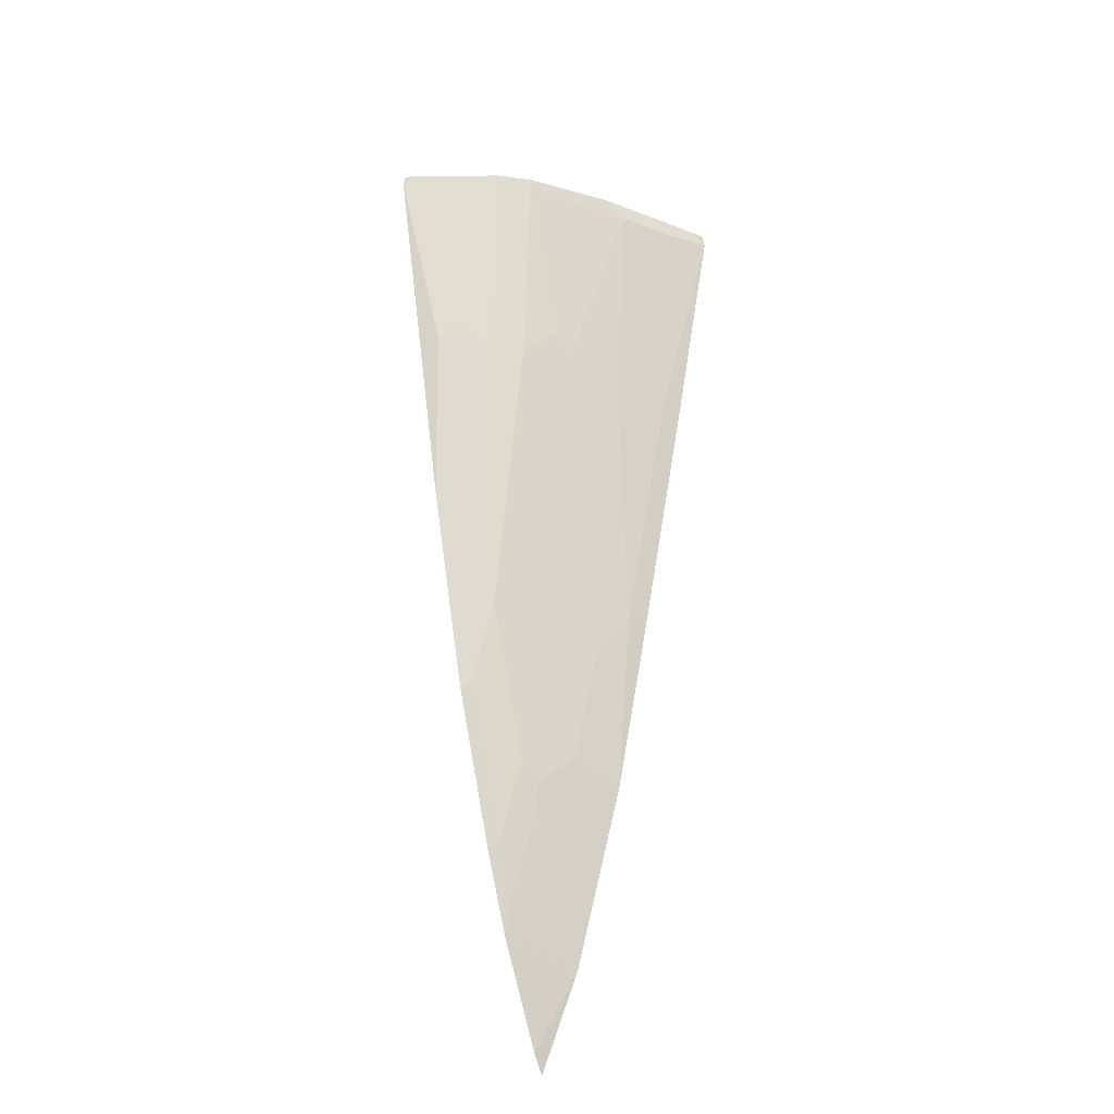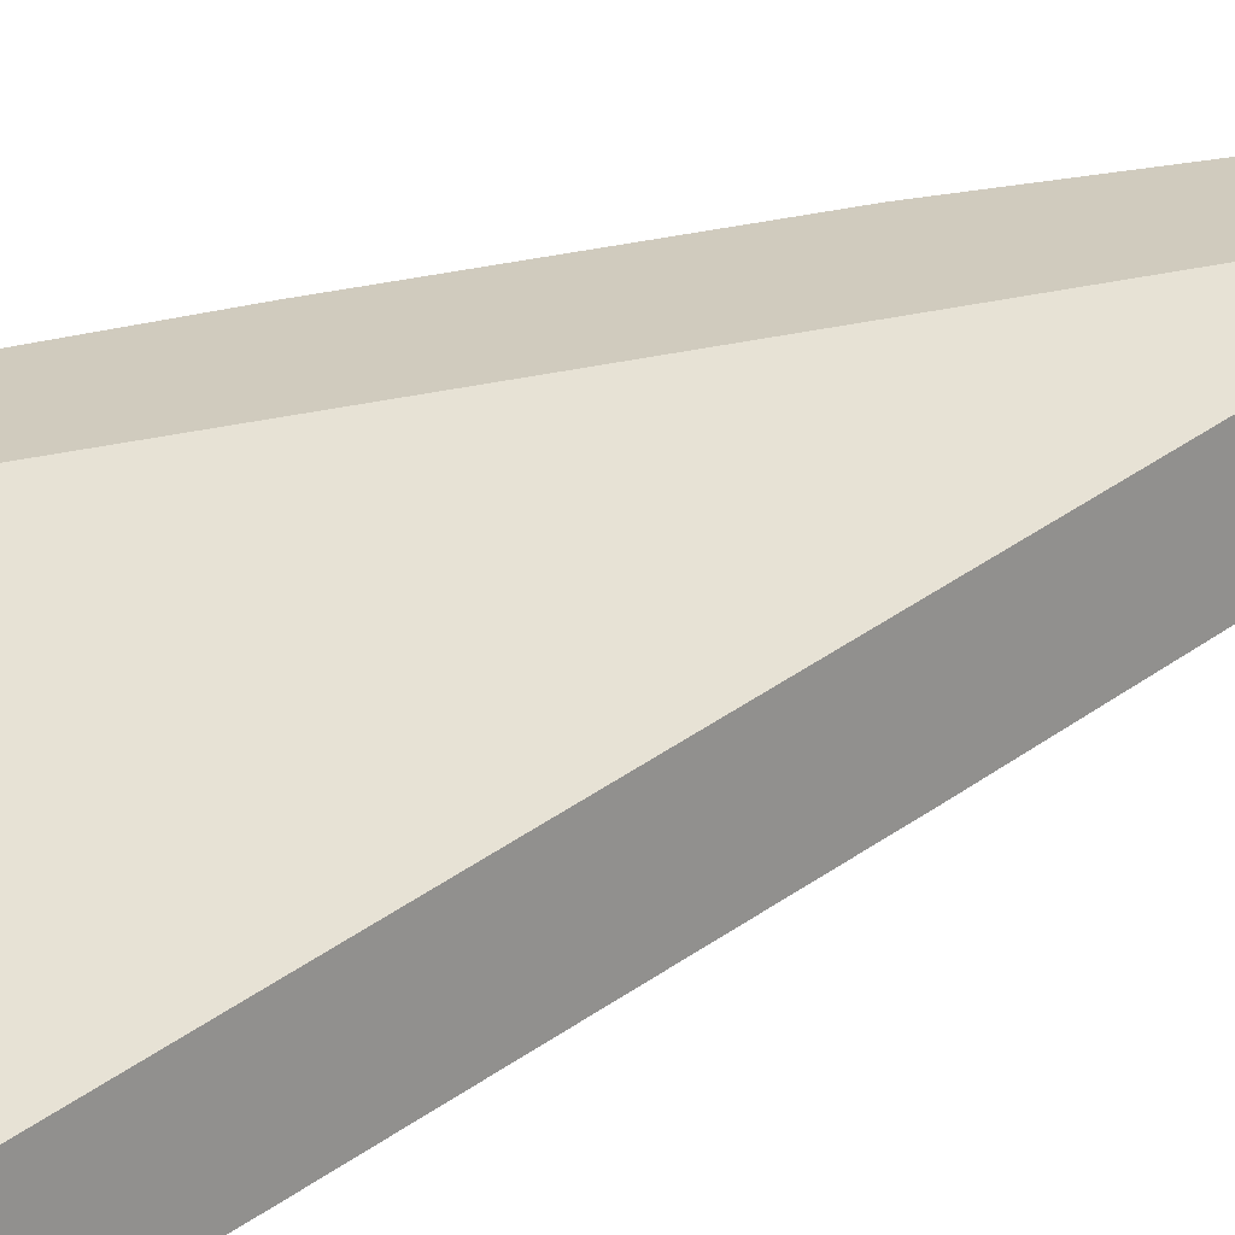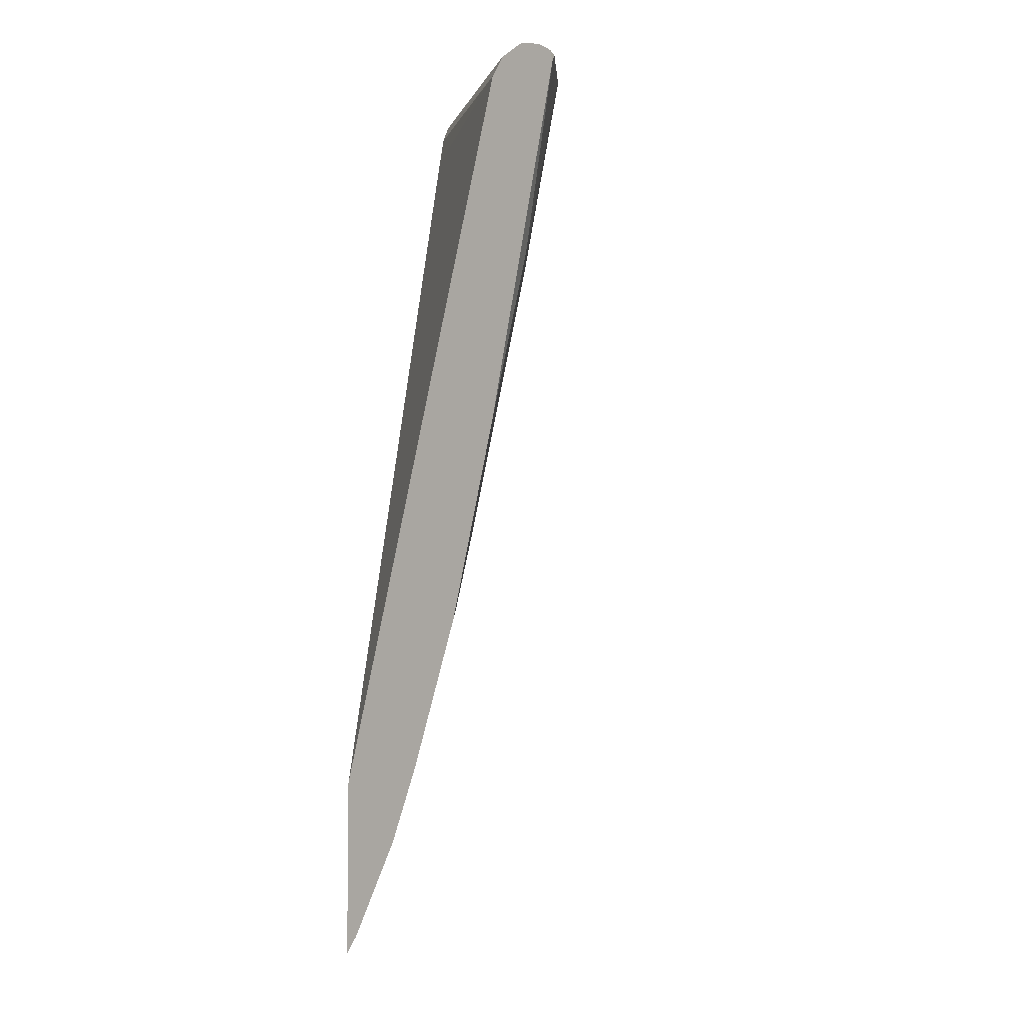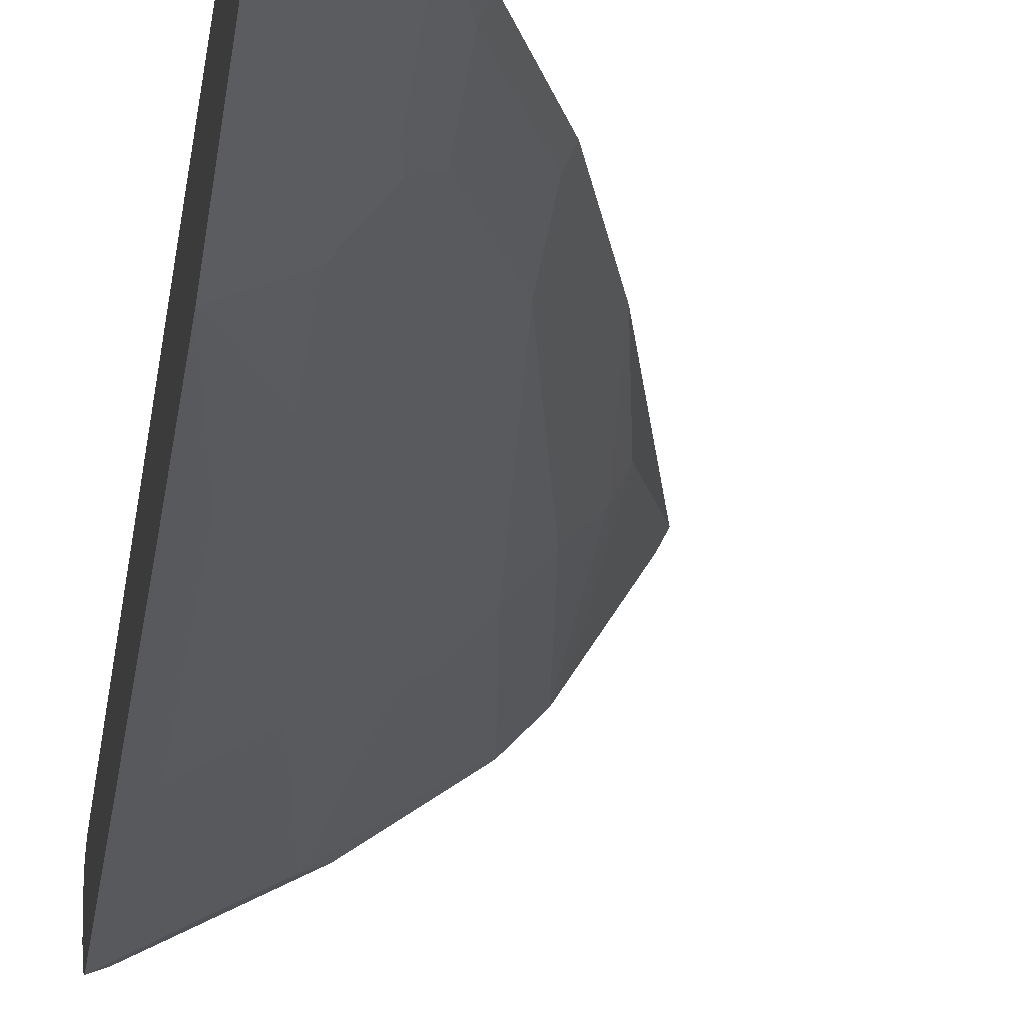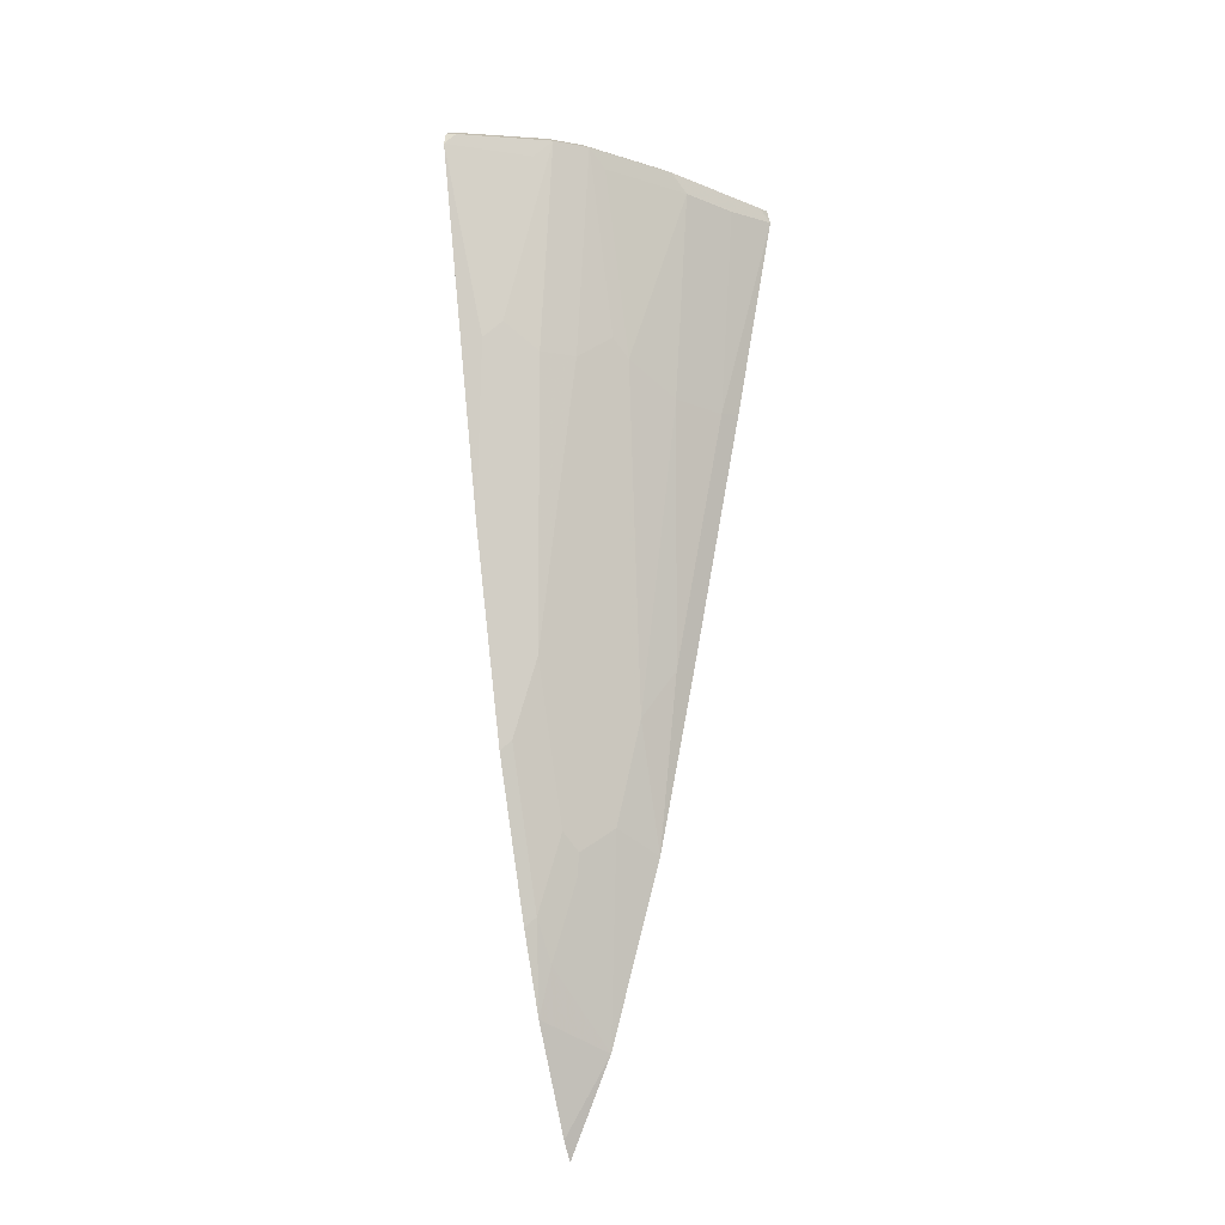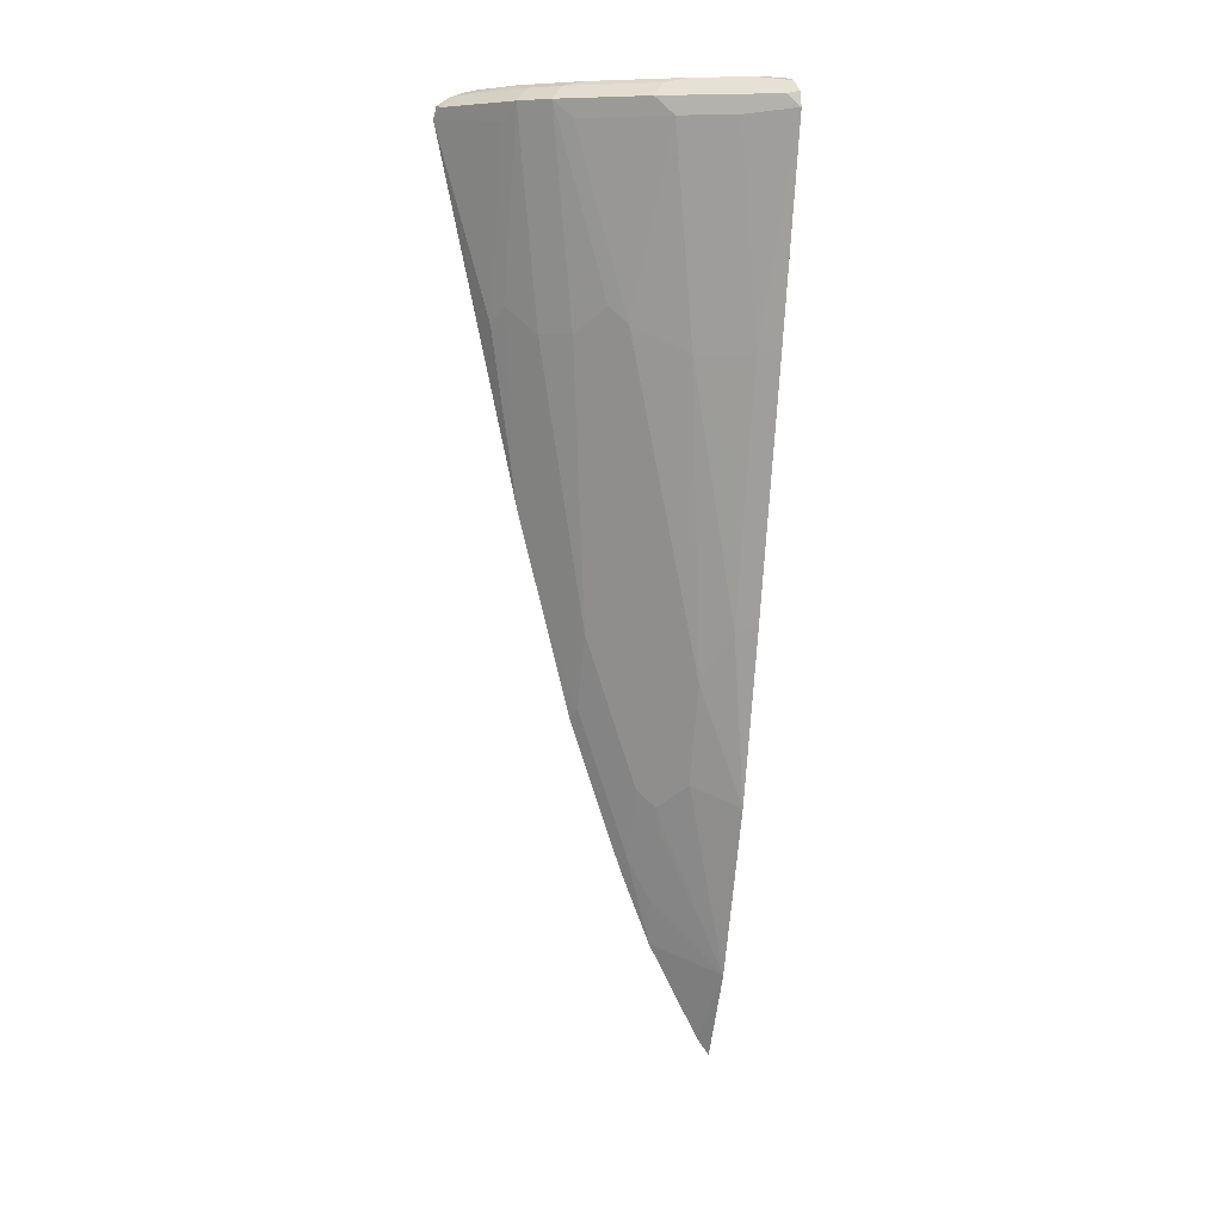
<metadata>
{"format":"obj","ext":"obj","renderer":"f3d","projection":"perspective","resolution":1024,"background":"white","views":[{"elev":-30.7,"azim":124.3,"up":"+Y"},{"elev":23.4,"azim":-129.3,"up":"+Z"},{"elev":-4.5,"azim":37.5,"up":"+Y"},{"elev":-14.4,"azim":-7.8,"up":"+Z"},{"elev":-19.3,"azim":116.3,"up":"+Y"},{"elev":7.7,"azim":163.1,"up":"+Y"}]}
</metadata>
<code>
v 0.6004 0.6434 -0.3976
v 0.543 0.6352 -0.4816
v 0.5943 0.6558 -0.4099
v 0.5968 0.6582 -0.3976
v 0.5543 0.4283 -0.3976
v 0.543 0.4201 -0.4201
v 0.5328 0.6558 -0.5021
v 0.5328 0.4405 -0.4406
v 0.582 0.6681 -0.3976
v 0.5082 0.2131 -0.3976
v 0.5021 0.6558 -0.5328
v 0.5174 0.6711 -0.4867
v 0.5021 0.4098 -0.4714
v 0.5021 0.2254 -0.4099
v 0.5226 0.6763 -0.4611
v 0.5635 0.6742 -0.3976
v 0.4775 0.09019 -0.3976
v 0.4867 0.6711 -0.5175
v 0.4713 0.4098 -0.5021
v 0.4406 0.4405 -0.5328
v 0.4201 0.4201 -0.5431
v 0.4816 0.6352 -0.5431
v 0.4099 0.6558 -0.5943
v 0.4611 0.6763 -0.5226
v 0.4406 -0.02048 -0.4099
v 0.4406 0.07178 -0.4406
v 0.5533 0.6763 -0.3996
v 0.5533 0.6763 -0.3976
v 0.4467 -0.03268 -0.3976
v 0.3945 0.6711 -0.5789
v 0.4508 0.3893 -0.5123
v 0.4099 -0.02048 -0.4406
v 0.3586 0.3893 -0.5738
v 0.3894 0.6352 -0.6045
v 0.3894 0.2049 -0.5123
v 0.3586 0.1127 -0.5123
v 0.3279 0.02055 -0.5123
v 0.2728 0.6416 -0.6628
v 0.2869 0.6558 -0.6558
v 0.3689 0.6763 -0.584
v 0.416 -0.1249 -0.3976
v 0.3791 -0.2049 -0.4099
v 0.2767 0.6763 -0.6148
v 0.2728 0.6743 -0.6109
v 0.5072 0.6685 -0.415
v 0.5232 0.6647 -0.3976
v 0.3791 0.1331 -0.5021
v 0.3791 -0.1126 -0.4406
v 0.2972 0.3893 -0.6045
v 0.2972 0.08198 -0.5431
v 0.2972 0.2356 -0.5738
v 0.3279 0.6352 -0.6353
v 0.3279 -0.1024 -0.4816
v 0.2728 -0.1267 -0.5091
v 0.2728 0.6585 -0.6586
v 0.2728 0.3961 -0.6157
v 0.2728 0.6698 -0.6416
v 0.3074 0.6763 -0.6148
v 0.3853 -0.2172 -0.3976
v 0.3493 -0.3111 -0.3976
v 0.3535 -0.2536 -0.415
v 0.3586 -0.2254 -0.4201
v 0.2728 0.6724 -0.6341
v 0.2728 0.6747 -0.6148
v 0.2728 0.6666 -0.5956
v 0.2728 0.6639 -0.594
v 0.5082 0.6434 -0.3976
v 0.3484 -0.08192 -0.4714
v 0.3586 -0.1332 -0.4509
v 0.2728 0.08886 -0.5543
v 0.2728 -0.1435 -0.5044
v 0.2728 -0.342 -0.4477
v 0.2728 0.6708 -0.6401
v 0.2878 -0.4341 -0.3976
v 0.3535 -0.1613 -0.4457
v 0.2728 0.646 -0.585
v 0.2728 0.6416 -0.584
v 0.2728 0.6114 -0.5773
v 0.2728 0.5801 -0.5706
v 0.2728 -0.2414 -0.3976
v 0.2728 -0.4566 -0.3976
f 1 2 3
f 38 70 54
f 38 54 71
f 38 71 72
f 38 72 81
f 38 81 80
f 38 80 79
f 38 79 78
f 38 56 70
f 38 78 77
f 38 76 66
f 38 66 65
f 38 65 44
f 38 44 64
f 38 64 63
f 38 63 73
f 38 73 57
f 38 77 76
f 39 55 57
f 38 49 56
f 38 55 39
f 28 45 46
f 31 32 47
f 31 47 35
f 32 42 48
f 32 48 47
f 33 49 52
f 33 52 34
f 38 52 49
f 33 37 50
f 33 51 49
f 34 52 38
f 35 47 36
f 36 47 53
f 36 53 37
f 37 53 54
f 37 54 50
f 33 50 51
f 28 44 45
f 39 57 58
f 42 59 60
f 53 69 72
f 53 72 71
f 57 73 58
f 58 73 63
f 60 74 72
f 60 72 61
f 61 75 69
f 53 71 54
f 61 69 62
f 66 76 67
f 67 76 77
f 67 77 78
f 67 78 79
f 67 79 80
f 69 75 72
f 72 74 81
f 61 72 75
f 41 59 42
f 50 54 70
f 49 70 56
f 42 60 61
f 42 61 62
f 42 62 69
f 42 69 48
f 43 58 63
f 43 63 64
f 43 64 44
f 50 70 51
f 44 65 45
f 46 65 66
f 46 66 67
f 47 48 68
f 47 68 53
f 48 69 53
f 48 53 68
f 49 51 70
f 45 65 46
f 28 43 44
f 38 57 55
f 25 42 32
f 2 8 7
f 3 7 9
f 3 9 4
f 5 10 6
f 6 10 8
f 7 11 12
f 7 12 9
f 2 6 8
f 7 8 13
f 8 10 14
f 8 14 13
f 9 12 15
f 9 15 16
f 10 17 14
f 11 18 12
f 11 13 19
f 7 13 11
f 11 19 20
f 2 7 3
f 1 5 6
f 25 32 26
f 1 4 9
f 1 9 16
f 1 16 28
f 1 28 46
f 1 46 67
f 1 67 80
f 1 6 2
f 1 80 81
f 1 74 60
f 1 60 59
f 1 59 41
f 1 41 29
f 1 29 17
f 1 17 10
f 1 10 5
f 1 81 74
f 11 20 21
f 1 3 4
f 11 22 34
f 19 32 31
f 20 31 21
f 21 33 34
f 21 34 22
f 21 31 35
f 21 35 36
f 21 36 37
f 19 26 32
f 21 37 33
f 23 38 39
f 23 39 58
f 23 58 40
f 23 40 30
f 24 30 40
f 25 29 41
f 11 21 22
f 23 34 38
f 19 31 20
f 25 41 42
f 18 30 24
f 18 23 30
f 11 34 23
f 11 23 18
f 12 18 24
f 12 24 15
f 13 25 26
f 13 26 19
f 14 17 25
f 13 14 25
f 15 40 58
f 15 58 43
f 15 43 28
f 15 28 27
f 15 27 16
f 16 27 28
f 17 29 25
f 15 24 40

</code>
